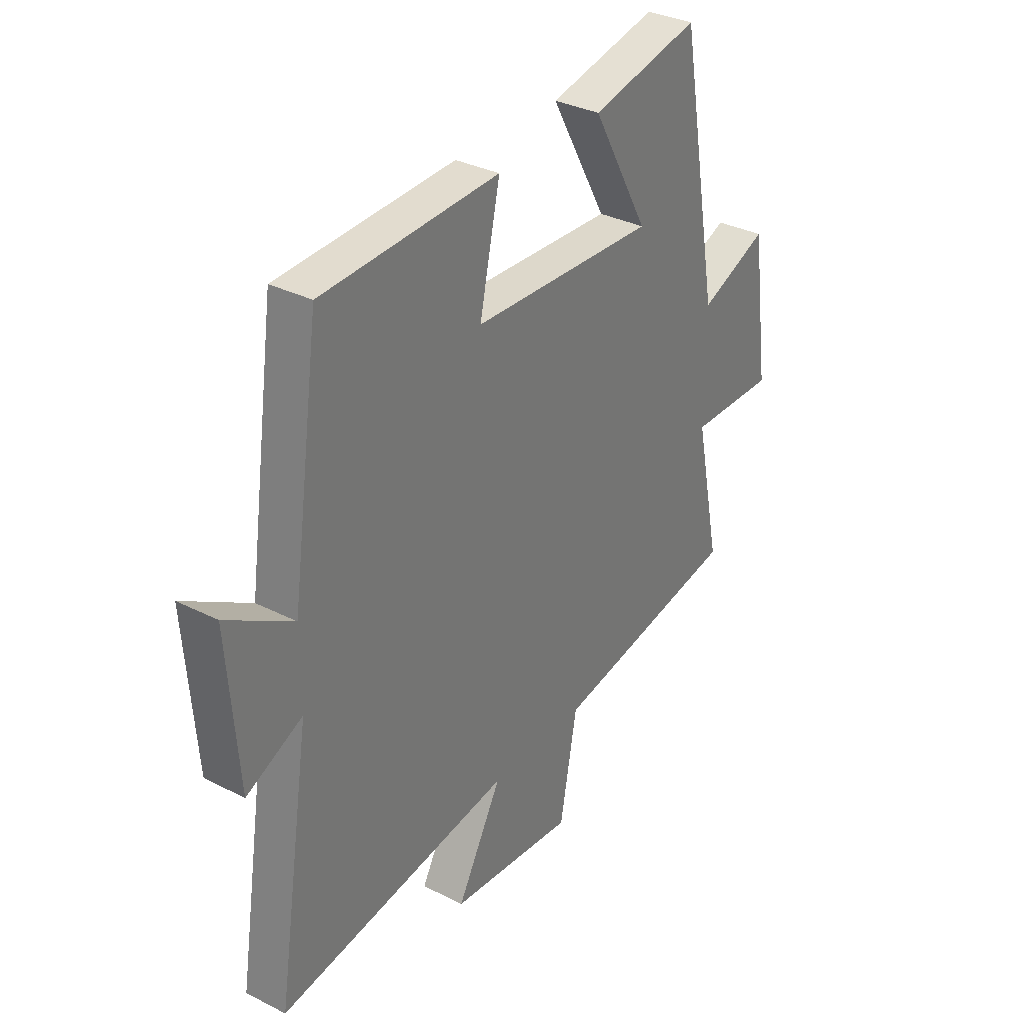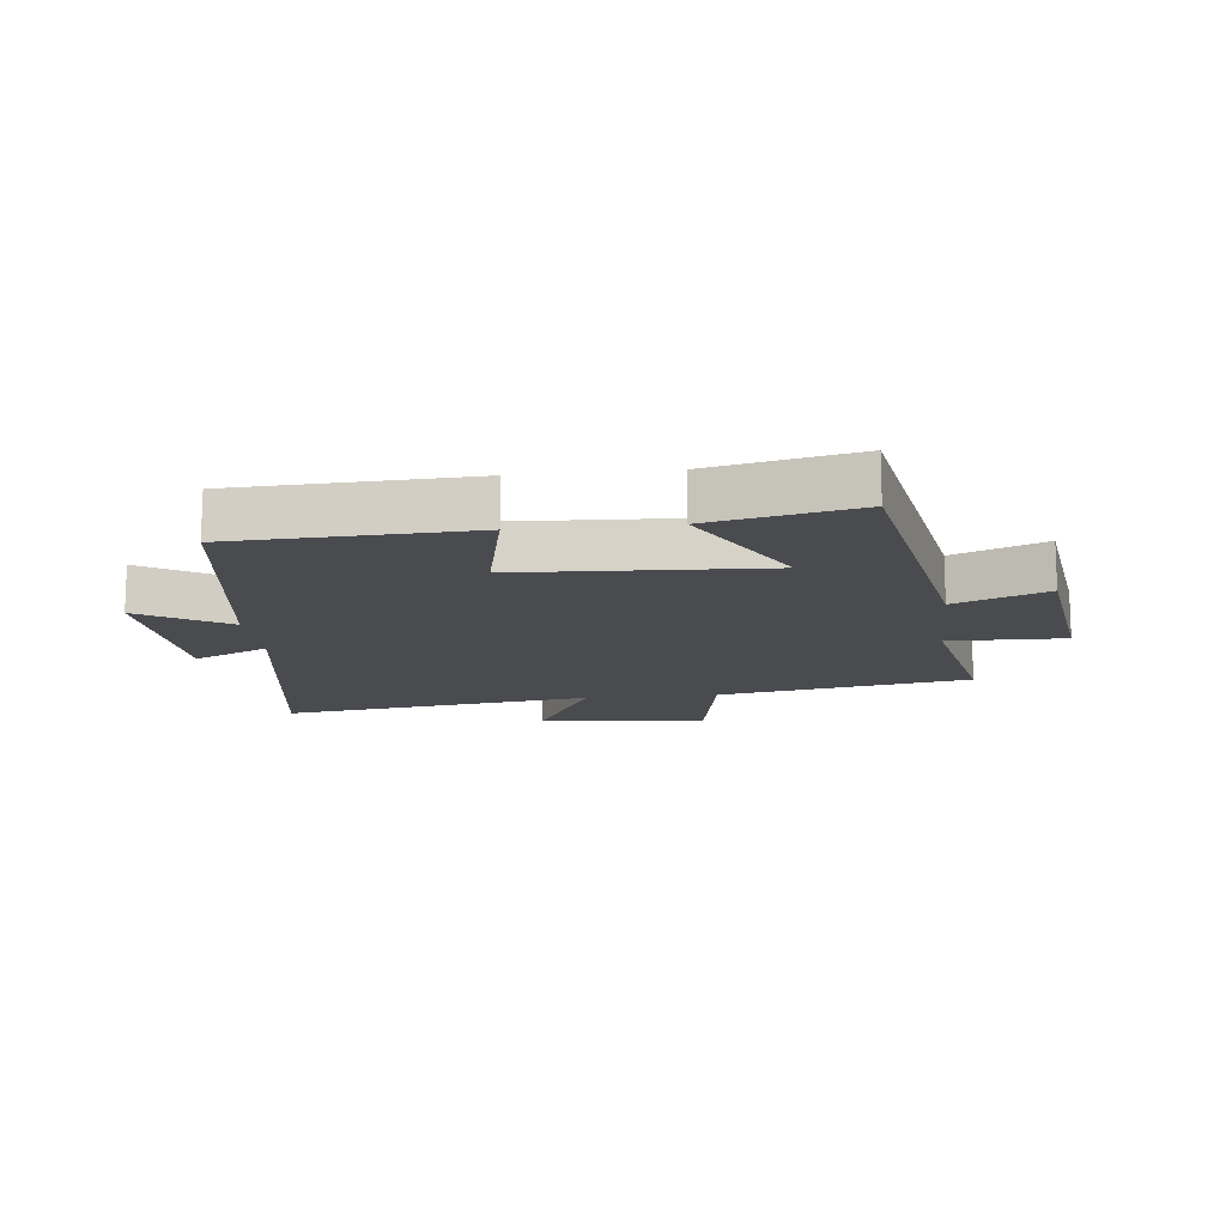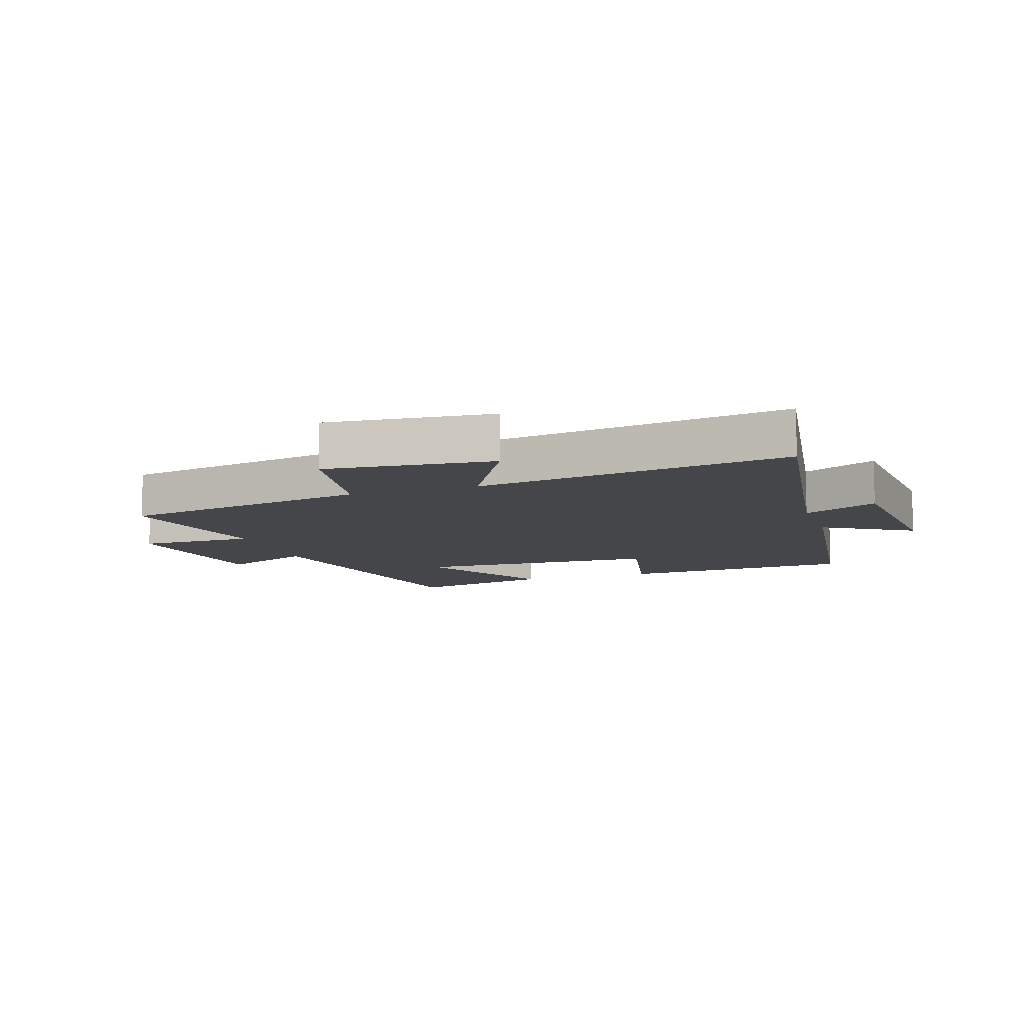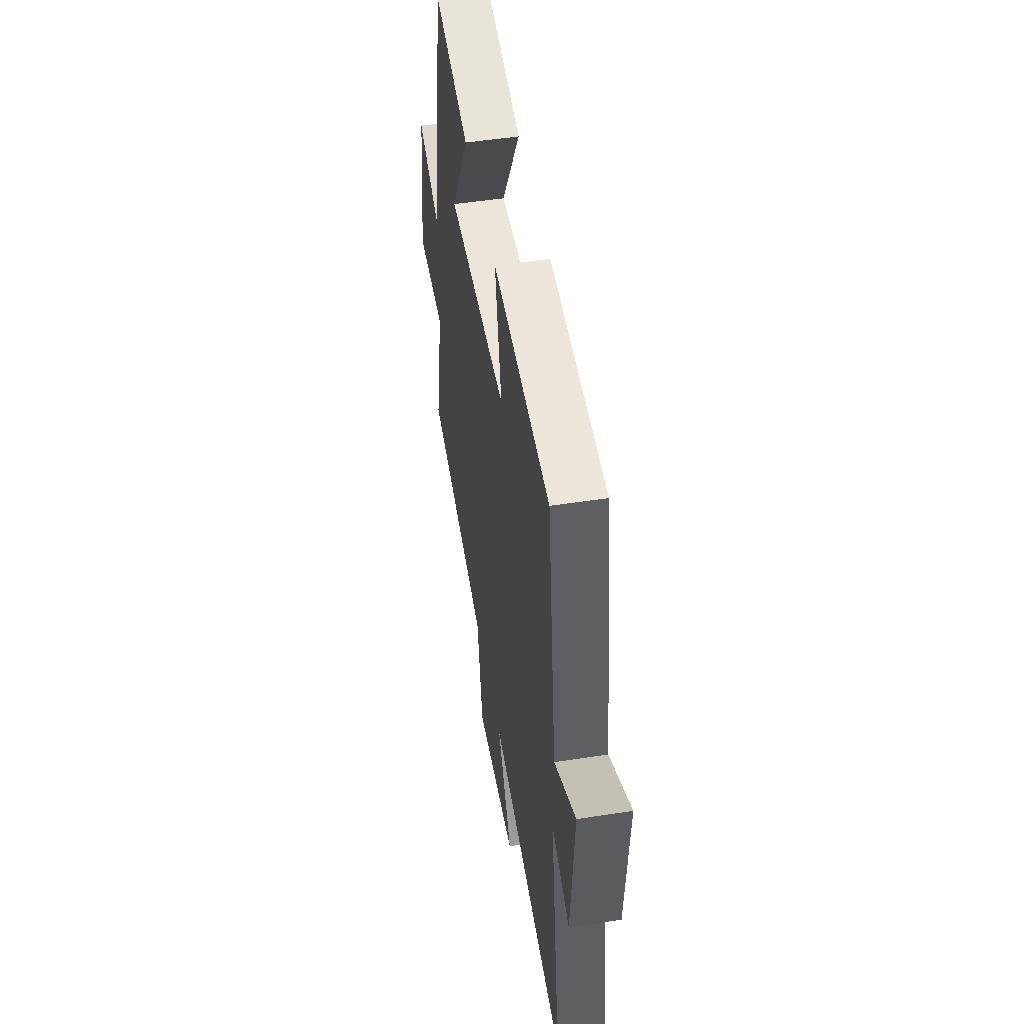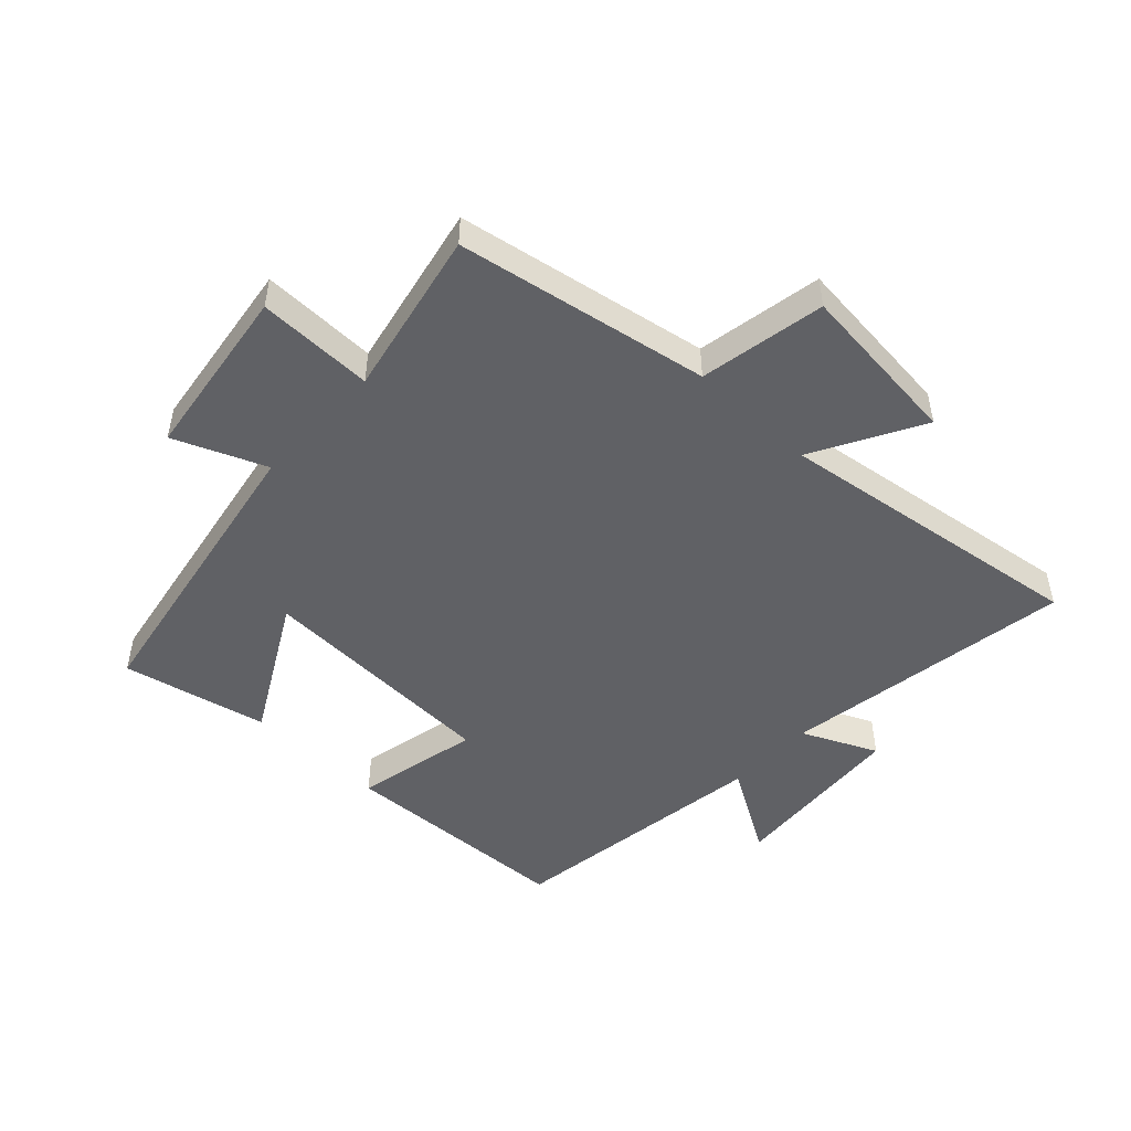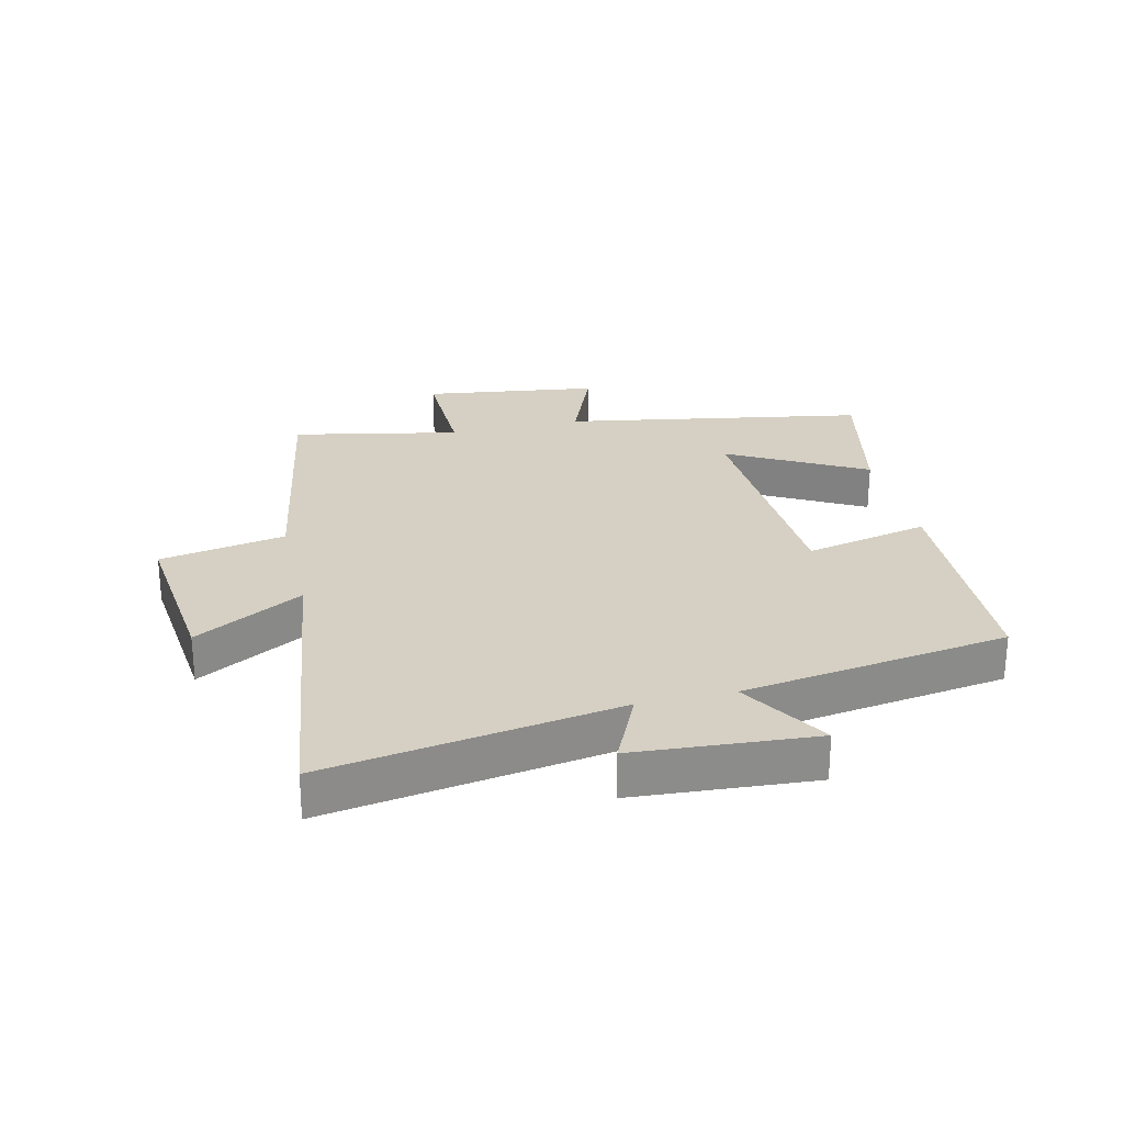
<metadata>
{"format":"obj","ext":"obj","renderer":"f3d","projection":"perspective","resolution":1024,"background":"white","views":[{"elev":33.1,"azim":-55.0,"up":"+Z"},{"elev":-14.0,"azim":6.1,"up":"+Y"},{"elev":-9.9,"azim":-161.3,"up":"+Y"},{"elev":50.0,"azim":-99.7,"up":"+Z"},{"elev":-49.1,"azim":136.8,"up":"+Y"},{"elev":26.3,"azim":-103.5,"up":"+Y"}]}
</metadata>
<code>
v 0.412 0.07 0.552
v 0.5 0.07 0.063
v 0.648 0.07 0.124
v 0.688 0.07 -0.16
v 0.5 0.07 -0.157
v 0.556 0.07 -0.427
v 0.147 0.07 -0.5
v 0.11 0.07 -0.704
v -0.162 0.07 -0.676
v -0.065 0.07 -0.5
v -0.574 0.07 -0.572
v -0.5 0.07 -0.099
v -0.621 0.07 -0.155
v -0.643 0.07 0.137
v -0.5 0.07 0.051
v -0.438 0.07 0.483
v -0.056 0.07 0.5
v -0.1 0.07 0.298
v 0.298 0.07 0.28
v 0.176 0.07 0.5
v 0.412 0 0.552
v 0.5 0 0.063
v 0.648 0 0.124
v 0.688 0 -0.16
v 0.5 0 -0.157
v 0.556 0 -0.427
v 0.147 0 -0.5
v 0.11 0 -0.704
v -0.162 0 -0.676
v -0.065 0 -0.5
v -0.574 0 -0.572
v -0.5 0 -0.099
v -0.621 0 -0.155
v -0.643 0 0.137
v -0.5 0 0.051
v -0.438 0 0.483
v -0.056 0 0.5
v -0.1 0 0.298
v 0.298 0 0.28
v 0.176 0 0.5
f 19 20 1 2
f 18 19 2
f 15 16 17 18
f 15 18 2
f 12 13 14 15
f 12 15 2
f 10 11 12 2
f 7 8 9 10
f 5 6 7 10
f 5 10 2 3
f 3 4 5
f 22 21 40 39
f 22 39 38
f 38 37 36 35
f 22 38 35
f 35 34 33 32
f 22 35 32
f 22 32 31 30
f 30 29 28 27
f 30 27 26 25
f 23 22 30 25
f 25 24 23
f 1 21 22 2
f 2 22 23 3
f 3 23 24 4
f 4 24 25 5
f 5 25 26 6
f 6 26 27 7
f 7 27 28 8
f 8 28 29 9
f 9 29 30 10
f 10 30 31 11
f 11 31 32 12
f 12 32 33 13
f 13 33 34 14
f 14 34 35 15
f 15 35 36 16
f 16 36 37 17
f 17 37 38 18
f 18 38 39 19
f 19 39 40 20
f 20 40 21 1

</code>
